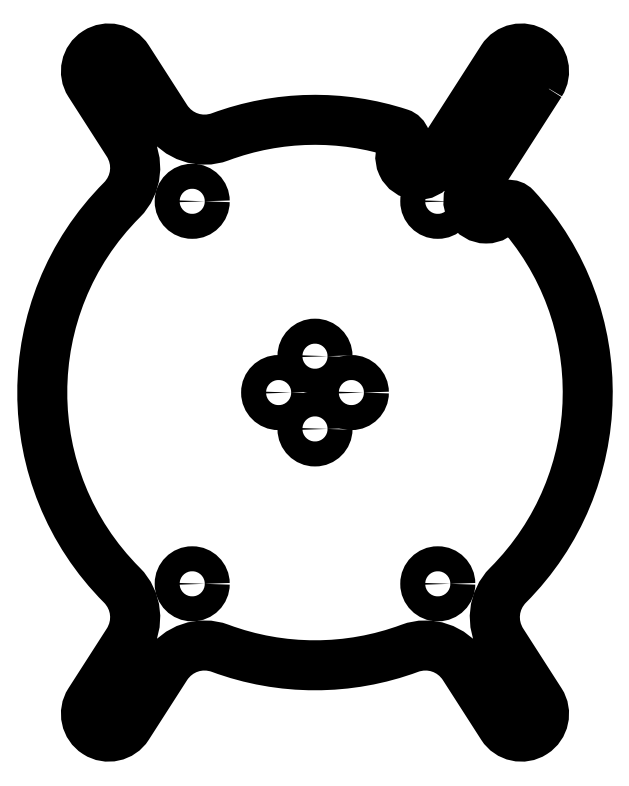
<metadata>
{"format":"dxf","ext":"dxf","renderer":"ezdxf+matplotlib","layout":"modelspace","background":"white","min_lineweight":24,"dpi":150}
</metadata>
<code>
0
SECTION
2
ENTITIES
0
CIRCLE
8
0
10
-27.01
20
-42.08
30
0
40
2.75
210
0
220
-0
230
1
0
CIRCLE
8
0
10
-8
20
1.653e-15
30
0
40
2.75
210
0
220
-0
230
1
0
CIRCLE
8
0
10
8
20
-6.123e-16
30
0
40
2.75
210
0
220
-0
230
1
0
CIRCLE
8
0
10
27.01
20
42.08
30
0
40
2.75
210
0
220
-0
230
1
0
CIRCLE
8
0
10
45.38
20
70.69
30
0
40
1.6
210
0
220
-0
230
1
0
CIRCLE
8
0
10
27.01
20
-42.08
30
0
40
2.75
210
0
220
-0
230
1
0
CIRCLE
8
0
10
1.102e-15
20
8
30
0
40
2.75
210
0
220
-0
230
1
0
CIRCLE
8
0
10
0
20
-8
30
0
40
2.75
210
0
220
-0
230
1
0
CIRCLE
8
0
10
45.38
20
-70.69
30
0
40
1.6
210
0
220
-0
230
1
0
CIRCLE
8
0
10
-45.38
20
-70.69
30
0
40
1.6
210
0
220
-0
230
1
0
CIRCLE
8
0
10
-27.01
20
42.08
30
0
40
2.75
210
0
220
-0
230
1
0
CIRCLE
8
0
10
-45.38
20
70.69
30
0
40
1.6
210
0
220
-0
230
1
0
LWPOLYLINE
8
0
90
26
70
1
43
0
10
49.59
20
67.99
42
1
10
41.17
20
73.39
10
25.96
20
49.69
42
-1.035
10
19.56
20
54.11
42
0.5124
10
18.64
20
57.03
42
0.1692
10
-20.84
20
56.26
42
-0.3523
10
-32.73
20
60.24
10
-41.17
20
73.39
42
1
10
-49.59
20
67.99
10
-41.15
20
54.84
42
-0.3523
10
-42.48
20
42.37
42
0.4135
10
-42.48
20
-42.37
42
-0.3523
10
-41.15
20
-54.84
10
-49.59
20
-67.99
42
1
10
-41.17
20
-73.39
10
-32.73
20
-60.24
42
-0.3523
10
-20.84
20
-56.26
42
0.1793
10
20.84
20
-56.26
42
-0.3523
10
32.73
20
-60.24
10
41.17
20
-73.39
42
1
10
49.59
20
-67.99
10
41.15
20
-54.84
42
-0.3523
10
42.48
20
-42.37
42
0.4021
10
44.1
20
40.69
42
0.5124
10
41.06
20
40.31
42
-1.035
10
34.37
20
44.29
0
ENDSEC
0
EOF

</code>
